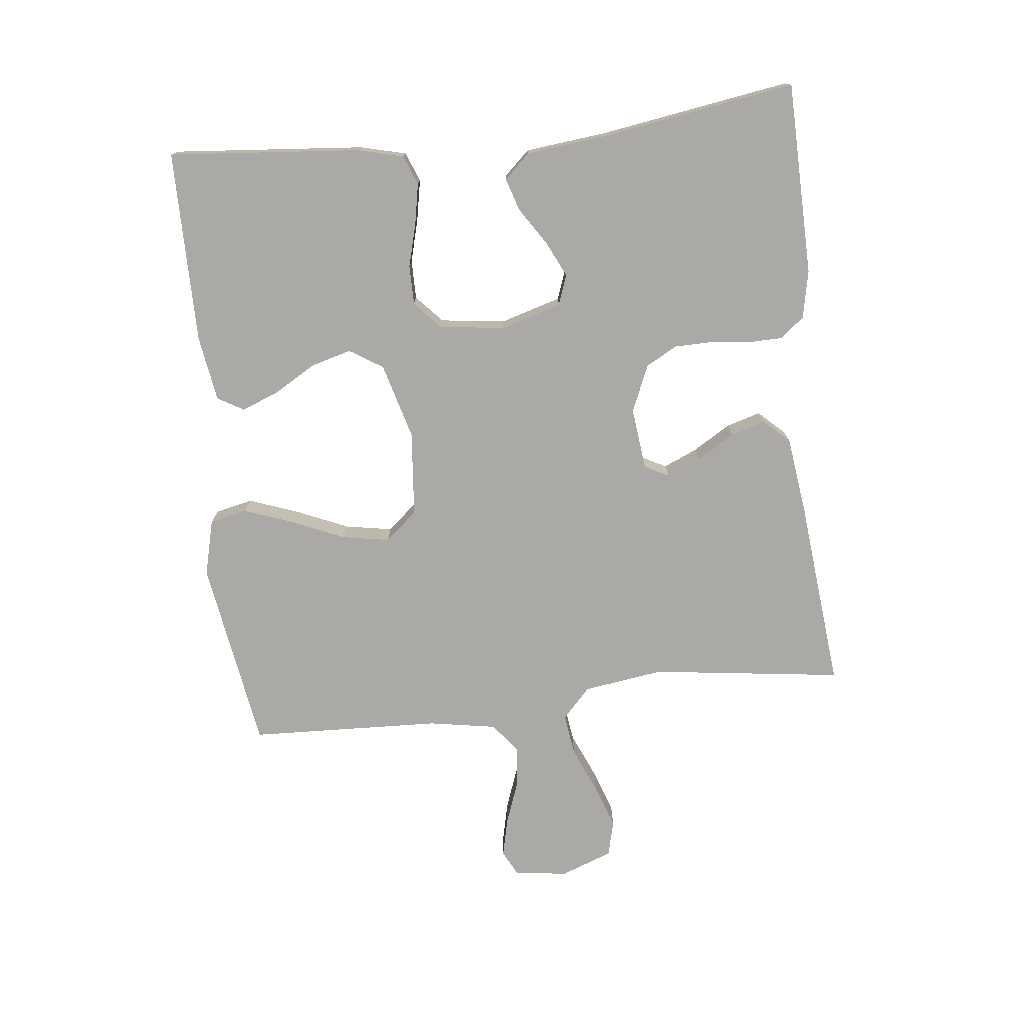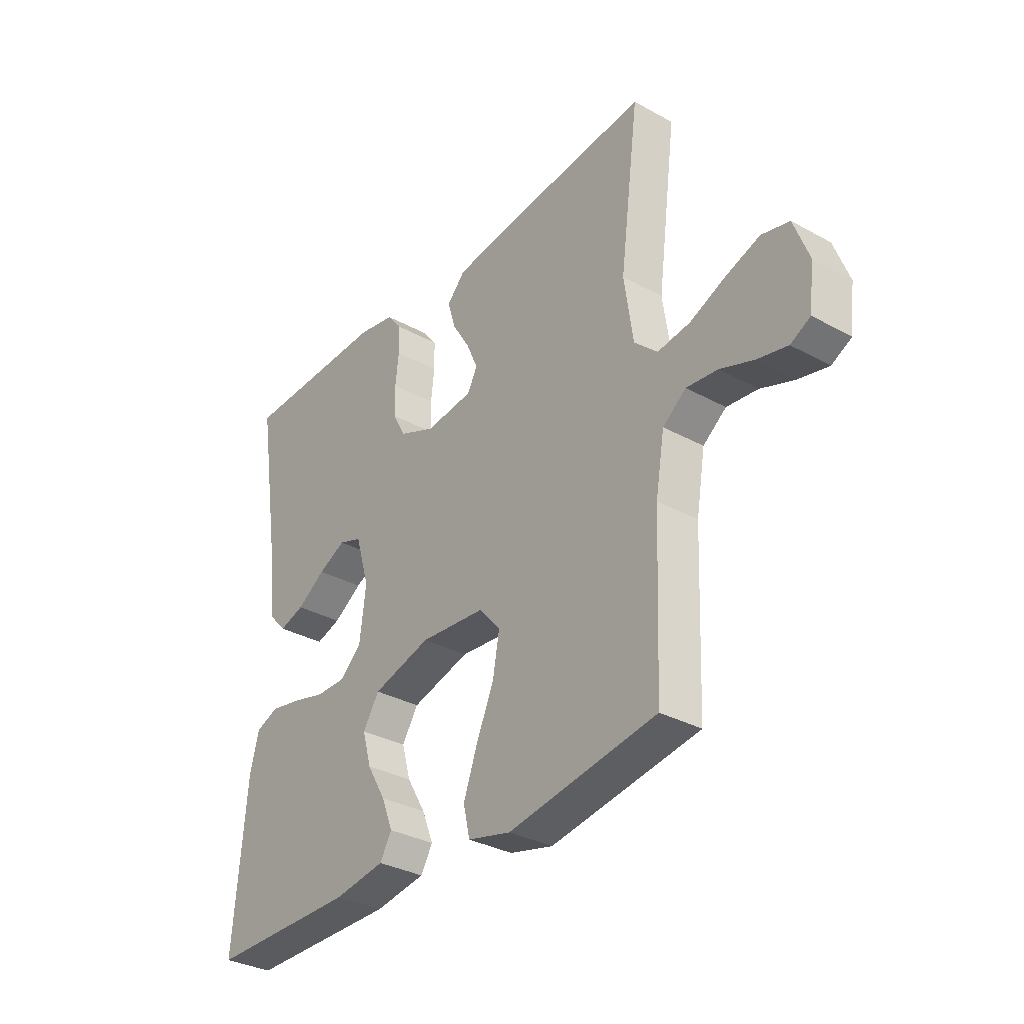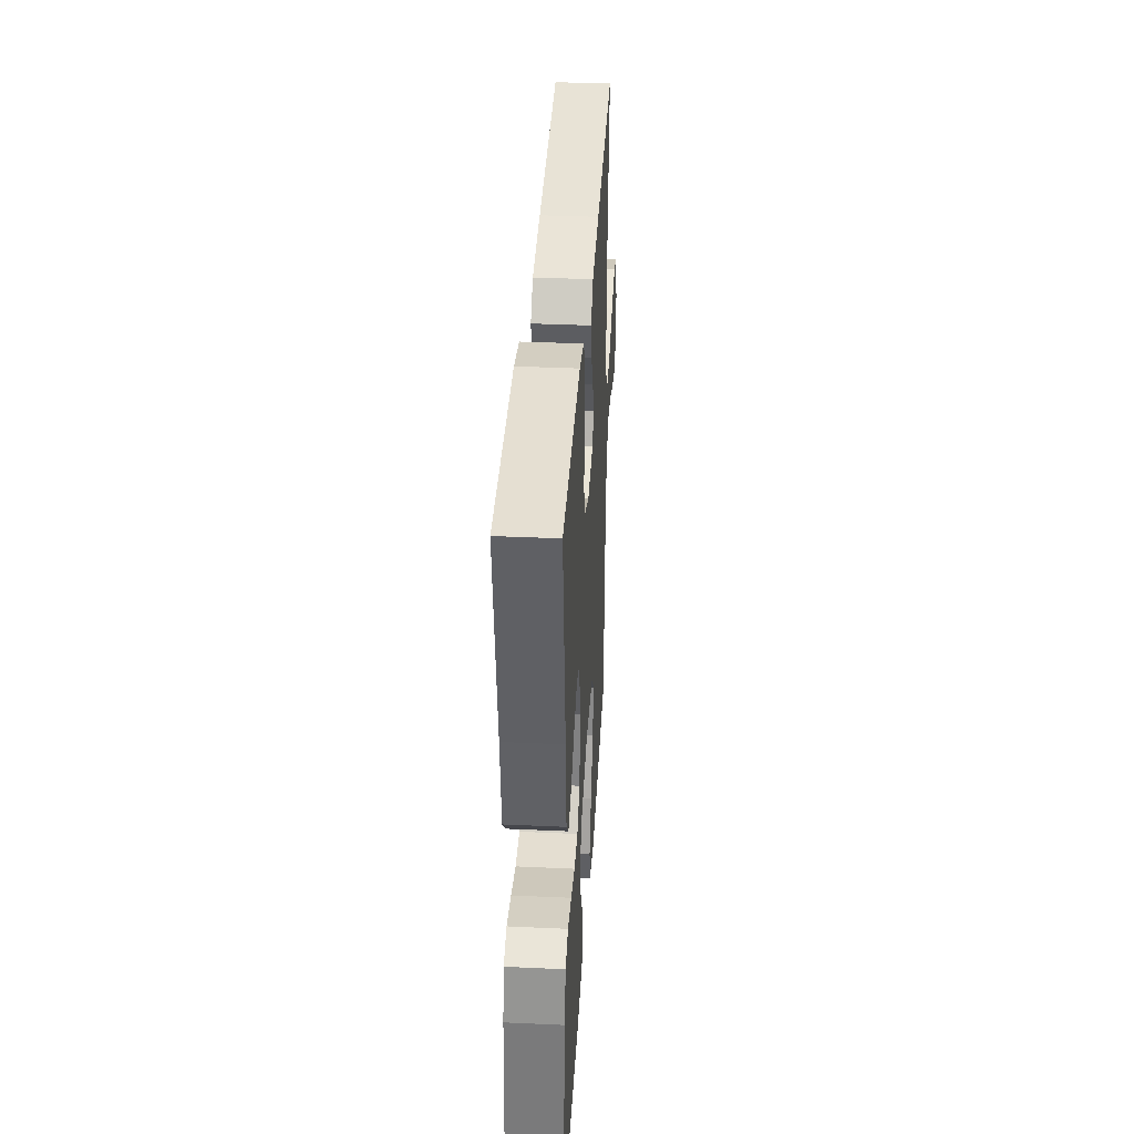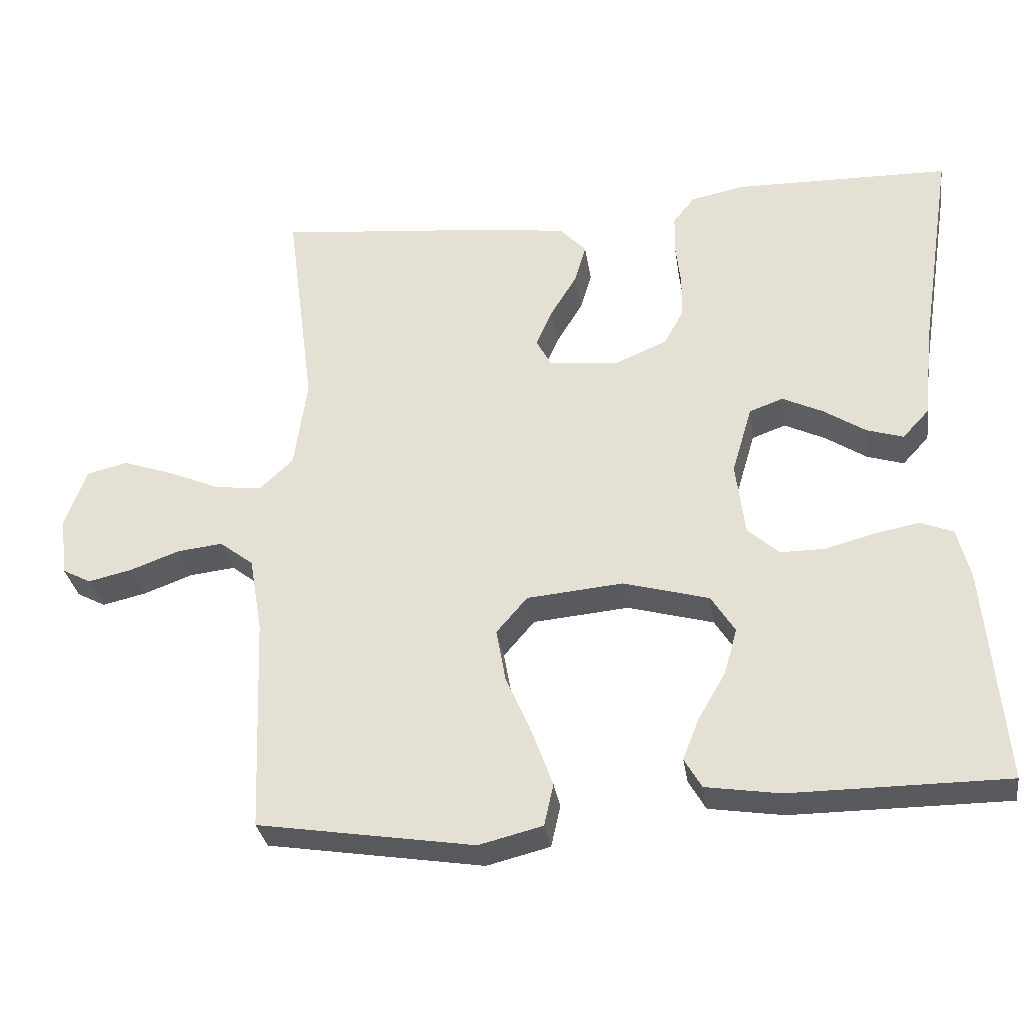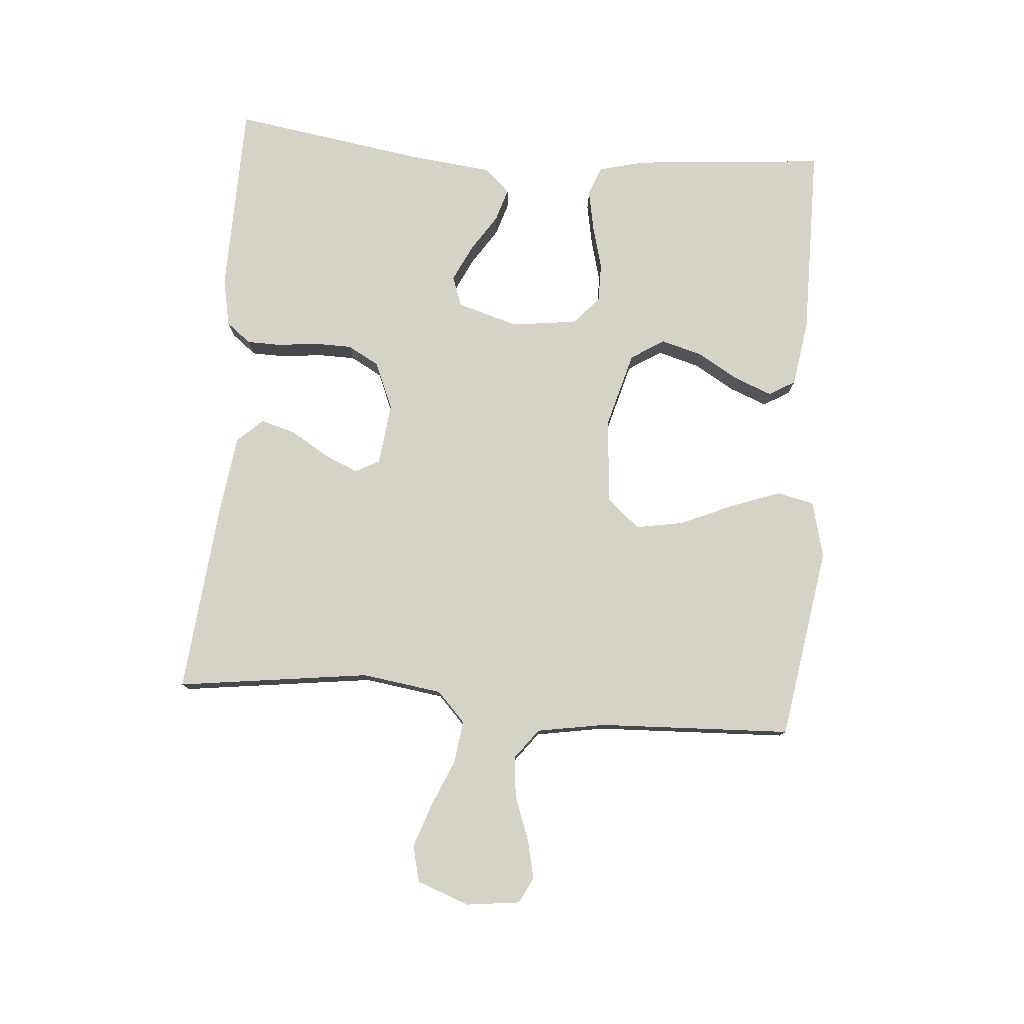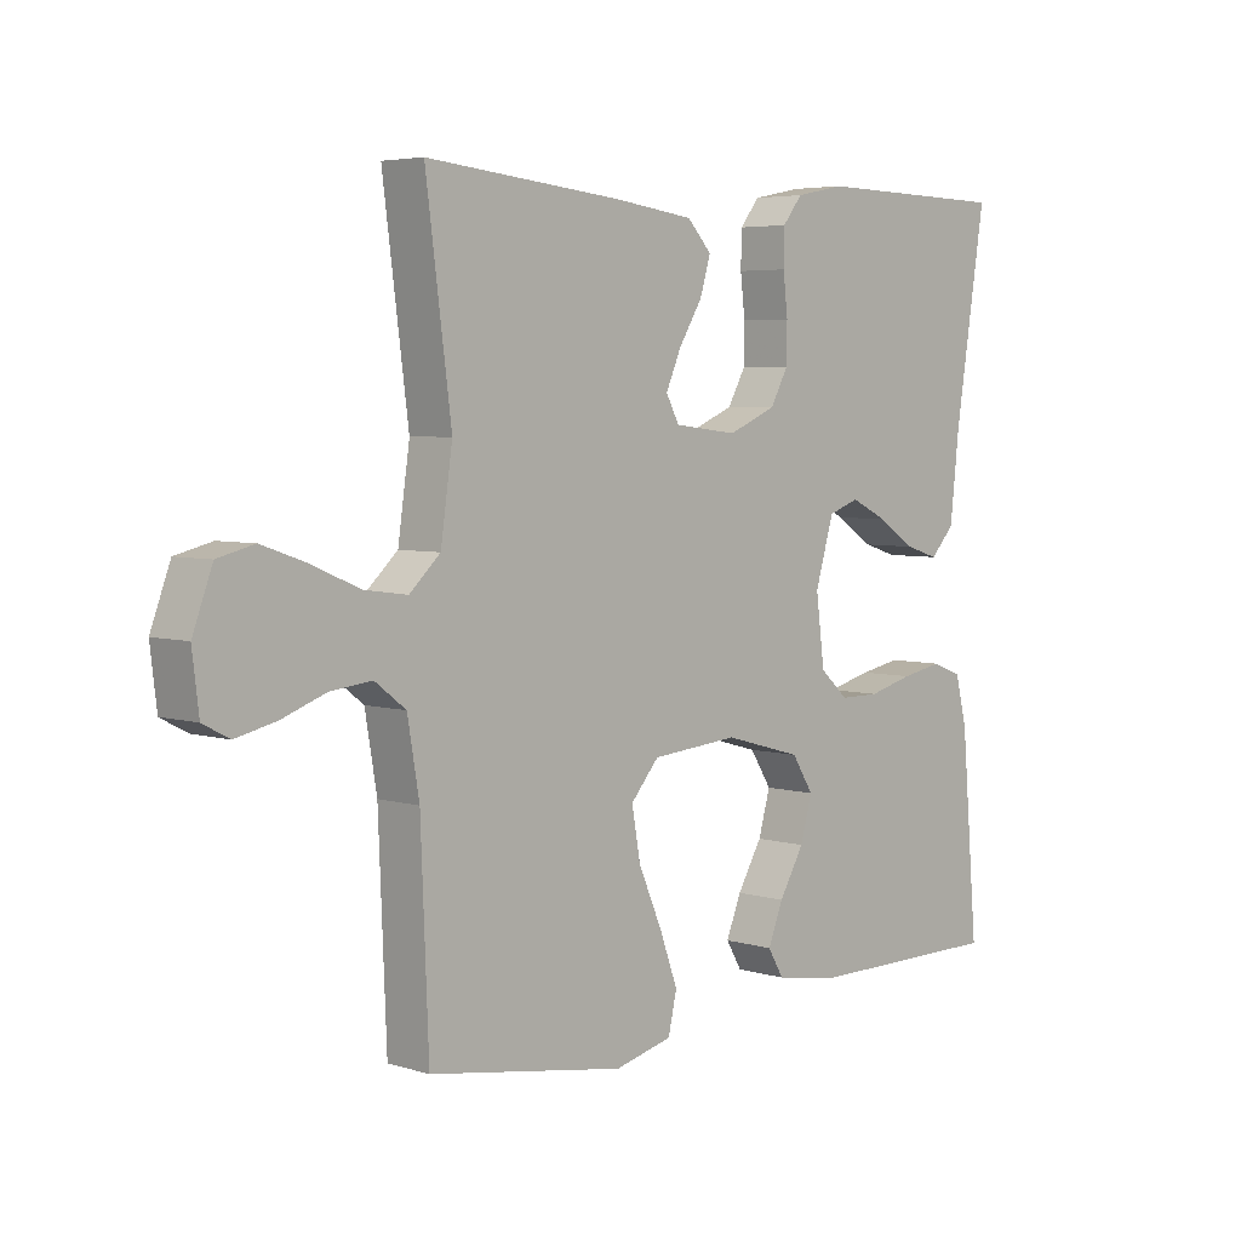
<metadata>
{"format":"obj","ext":"obj","renderer":"f3d","projection":"perspective","resolution":1024,"background":"white","views":[{"elev":-75.5,"azim":-83.7,"up":"+Y"},{"elev":-32.9,"azim":52.7,"up":"+Z"},{"elev":36.4,"azim":-86.6,"up":"+Z"},{"elev":-31.4,"azim":-171.5,"up":"+Z"},{"elev":78.5,"azim":94.5,"up":"+Y"},{"elev":4.8,"azim":133.8,"up":"+Z"}]}
</metadata>
<code>
v 0.5 0.07 0.5
v 0.461 0.07 0.2
v 0.479 0.07 0.075
v 0.526 0.07 0.031
v 0.592 0.07 0.04
v 0.664 0.07 0.071
v 0.733 0.07 0.095
v 0.789 0.07 0.081
v 0.819 0.07 0
v 0.809 0.07 -0.083
v 0.769 0.07 -0.104
v 0.708 0.07 -0.09
v 0.64 0.07 -0.065
v 0.577 0.07 -0.058
v 0.53 0.07 -0.094
v 0.512 0.07 -0.2
v 0.5 0.07 -0.5
v 0.2 0.07 -0.548
v 0.112 0.07 -0.526
v 0.099 0.07 -0.468
v 0.127 0.07 -0.391
v 0.163 0.07 -0.308
v 0.176 0.07 -0.234
v 0.133 0.07 -0.184
v 0 0.07 -0.172
v -0.119 0.07 -0.205
v -0.152 0.07 -0.257
v -0.134 0.07 -0.321
v -0.096 0.07 -0.386
v -0.073 0.07 -0.444
v -0.097 0.07 -0.485
v -0.2 0.07 -0.501
v -0.5 0.07 -0.5
v -0.474 0.07 -0.2
v -0.456 0.07 -0.129
v -0.41 0.07 -0.111
v -0.347 0.07 -0.123
v -0.279 0.07 -0.141
v -0.218 0.07 -0.141
v -0.175 0.07 -0.102
v -0.162 0.07 0
v -0.19 0.07 0.095
v -0.237 0.07 0.112
v -0.293 0.07 0.085
v -0.351 0.07 0.047
v -0.402 0.07 0.031
v -0.439 0.07 0.071
v -0.453 0.07 0.2
v -0.5 0.07 0.5
v -0.2 0.07 0.506
v -0.125 0.07 0.491
v -0.095 0.07 0.453
v -0.094 0.07 0.399
v -0.101 0.07 0.338
v -0.1 0.07 0.279
v -0.073 0.07 0.23
v 0 0.07 0.199
v 0.097 0.07 0.21
v 0.117 0.07 0.248
v 0.094 0.07 0.301
v 0.058 0.07 0.36
v 0.042 0.07 0.414
v 0.079 0.07 0.454
v 0.2 0.07 0.47
v 0.5 0 0.5
v 0.461 0 0.2
v 0.479 0 0.075
v 0.526 0 0.031
v 0.592 0 0.04
v 0.664 0 0.071
v 0.733 0 0.095
v 0.789 0 0.081
v 0.819 0 0
v 0.809 0 -0.083
v 0.769 0 -0.104
v 0.708 0 -0.09
v 0.64 0 -0.065
v 0.577 0 -0.058
v 0.53 0 -0.094
v 0.512 0 -0.2
v 0.5 0 -0.5
v 0.2 0 -0.548
v 0.112 0 -0.526
v 0.099 0 -0.468
v 0.127 0 -0.391
v 0.163 0 -0.308
v 0.176 0 -0.234
v 0.133 0 -0.184
v 0 0 -0.172
v -0.119 0 -0.205
v -0.152 0 -0.257
v -0.134 0 -0.321
v -0.096 0 -0.386
v -0.073 0 -0.444
v -0.097 0 -0.485
v -0.2 0 -0.501
v -0.5 0 -0.5
v -0.474 0 -0.2
v -0.456 0 -0.129
v -0.41 0 -0.111
v -0.347 0 -0.123
v -0.279 0 -0.141
v -0.218 0 -0.141
v -0.175 0 -0.102
v -0.162 0 0
v -0.19 0 0.095
v -0.237 0 0.112
v -0.293 0 0.085
v -0.351 0 0.047
v -0.402 0 0.031
v -0.439 0 0.071
v -0.453 0 0.2
v -0.5 0 0.5
v -0.2 0 0.506
v -0.125 0 0.491
v -0.095 0 0.453
v -0.094 0 0.399
v -0.101 0 0.338
v -0.1 0 0.279
v -0.073 0 0.23
v 0 0 0.199
v 0.097 0 0.21
v 0.117 0 0.248
v 0.094 0 0.301
v 0.058 0 0.36
v 0.042 0 0.414
v 0.079 0 0.454
v 0.2 0 0.47
f 64 1 2
f 63 64 2
f 62 63 2
f 61 62 2
f 60 61 2
f 59 60 2 3
f 58 59 3 4
f 57 58 4
f 52 53 54
f 51 52 54
f 50 51 54
f 49 50 54
f 48 49 54
f 48 54 55
f 47 48 55
f 46 47 55
f 45 46 55
f 44 45 55
f 43 44 55 56
f 36 37 38
f 35 36 38
f 34 35 38
f 33 34 38
f 32 33 38
f 31 32 38
f 30 31 38
f 29 30 38
f 28 29 38
f 27 28 38 39
f 26 27 39 40
f 20 21 22
f 19 20 22
f 18 19 22
f 17 18 22
f 16 17 22
f 15 16 22 23
f 14 15 23 24
f 11 12 13
f 10 11 13
f 9 10 13
f 8 9 13
f 7 8 13
f 6 7 13
f 5 6 13
f 4 5 13 14
f 14 24 25
f 4 14 25
f 57 4 25
f 42 43 56 57
f 26 40 41
f 25 26 41
f 57 25 41
f 41 42 57
f 66 65 128
f 66 128 127
f 66 127 126
f 66 126 125
f 66 125 124
f 67 66 124 123
f 68 67 123 122
f 68 122 121
f 118 117 116
f 118 116 115
f 118 115 114
f 118 114 113
f 118 113 112
f 119 118 112
f 119 112 111
f 119 111 110
f 119 110 109
f 119 109 108
f 120 119 108 107
f 102 101 100
f 102 100 99
f 102 99 98
f 102 98 97
f 102 97 96
f 102 96 95
f 102 95 94
f 102 94 93
f 102 93 92
f 103 102 92 91
f 104 103 91 90
f 86 85 84
f 86 84 83
f 86 83 82
f 86 82 81
f 86 81 80
f 87 86 80 79
f 88 87 79 78
f 77 76 75
f 77 75 74
f 77 74 73
f 77 73 72
f 77 72 71
f 77 71 70
f 77 70 69
f 78 77 69 68
f 89 88 78
f 89 78 68
f 89 68 121
f 121 120 107 106
f 105 104 90
f 105 90 89
f 105 89 121
f 121 106 105
f 1 65 66 2
f 2 66 67 3
f 3 67 68 4
f 4 68 69 5
f 5 69 70 6
f 6 70 71 7
f 7 71 72 8
f 8 72 73 9
f 9 73 74 10
f 10 74 75 11
f 11 75 76 12
f 12 76 77 13
f 13 77 78 14
f 14 78 79 15
f 15 79 80 16
f 16 80 81 17
f 17 81 82 18
f 18 82 83 19
f 19 83 84 20
f 20 84 85 21
f 21 85 86 22
f 22 86 87 23
f 23 87 88 24
f 24 88 89 25
f 25 89 90 26
f 26 90 91 27
f 27 91 92 28
f 28 92 93 29
f 29 93 94 30
f 30 94 95 31
f 31 95 96 32
f 32 96 97 33
f 33 97 98 34
f 34 98 99 35
f 35 99 100 36
f 36 100 101 37
f 37 101 102 38
f 38 102 103 39
f 39 103 104 40
f 40 104 105 41
f 41 105 106 42
f 42 106 107 43
f 43 107 108 44
f 44 108 109 45
f 45 109 110 46
f 46 110 111 47
f 47 111 112 48
f 48 112 113 49
f 49 113 114 50
f 50 114 115 51
f 51 115 116 52
f 52 116 117 53
f 53 117 118 54
f 54 118 119 55
f 55 119 120 56
f 56 120 121 57
f 57 121 122 58
f 58 122 123 59
f 59 123 124 60
f 60 124 125 61
f 61 125 126 62
f 62 126 127 63
f 63 127 128 64
f 64 128 65 1

</code>
